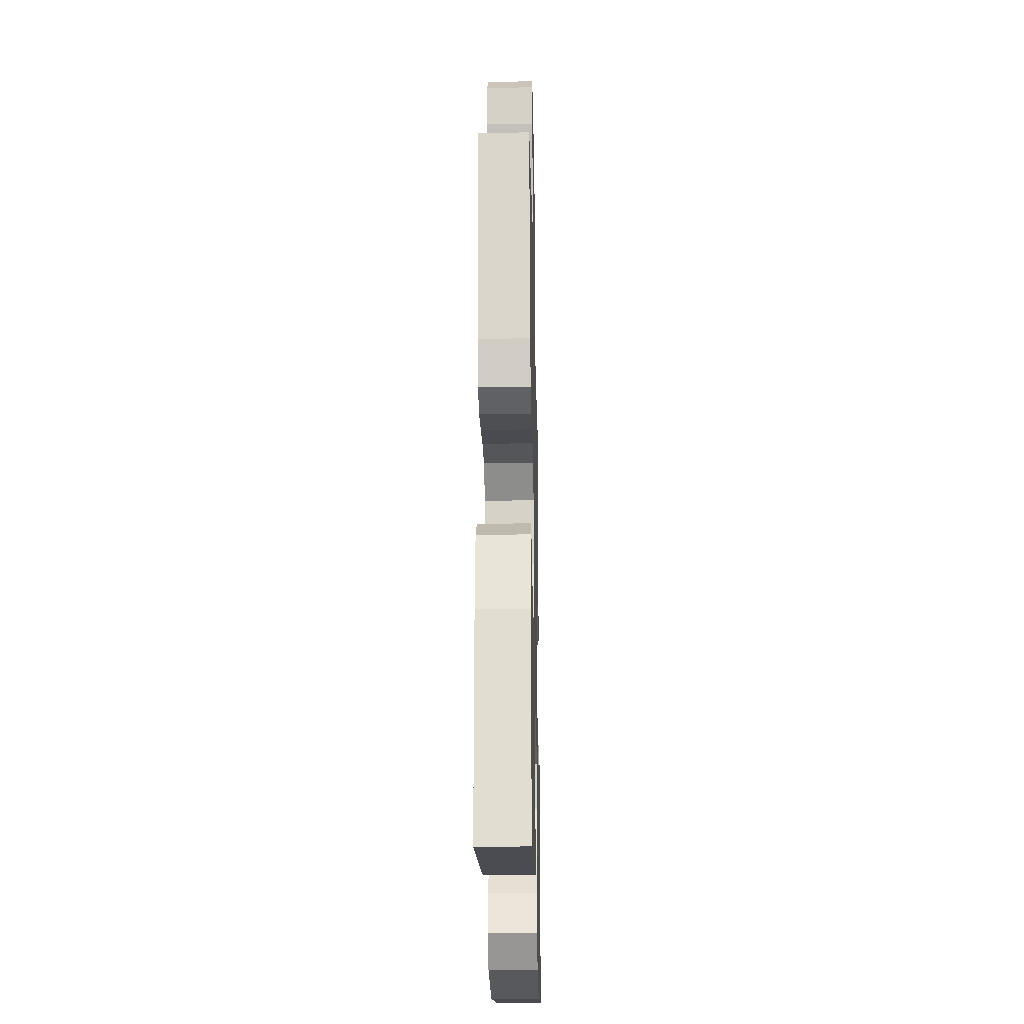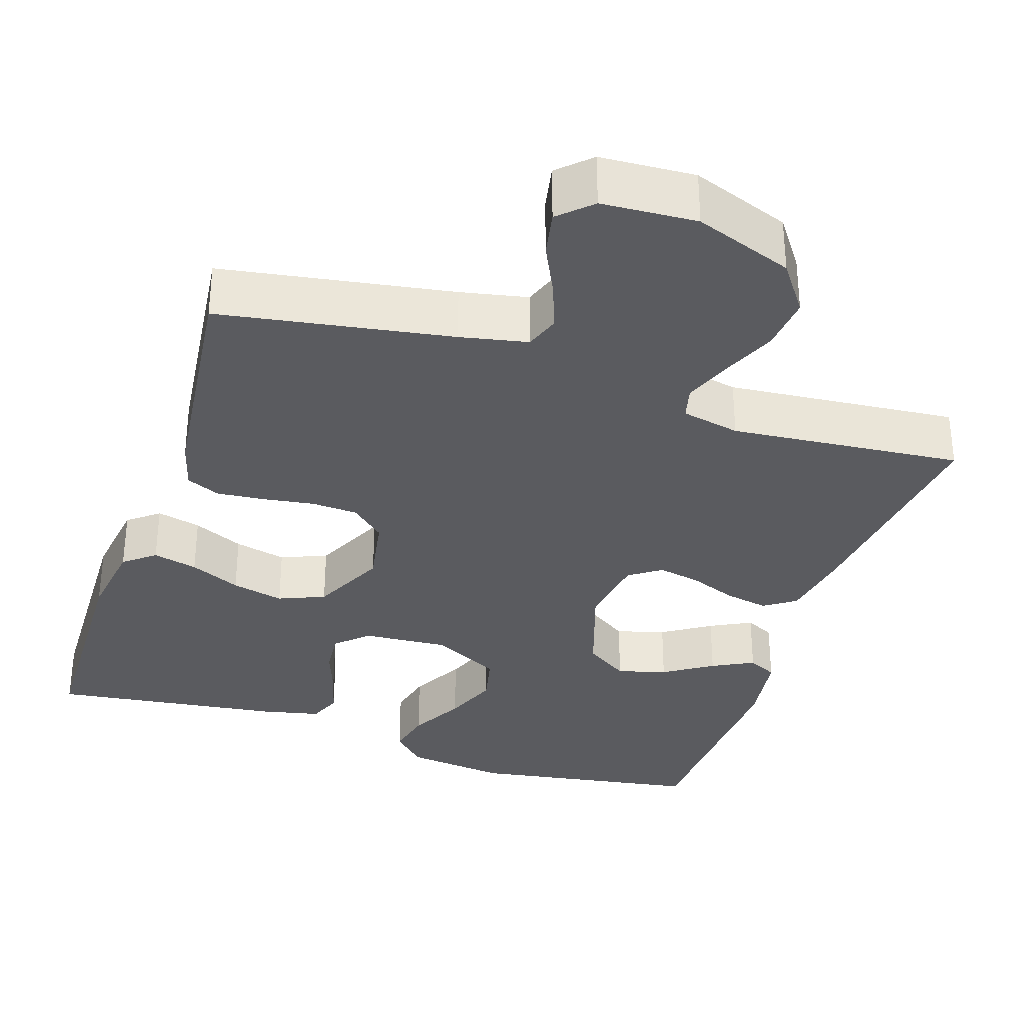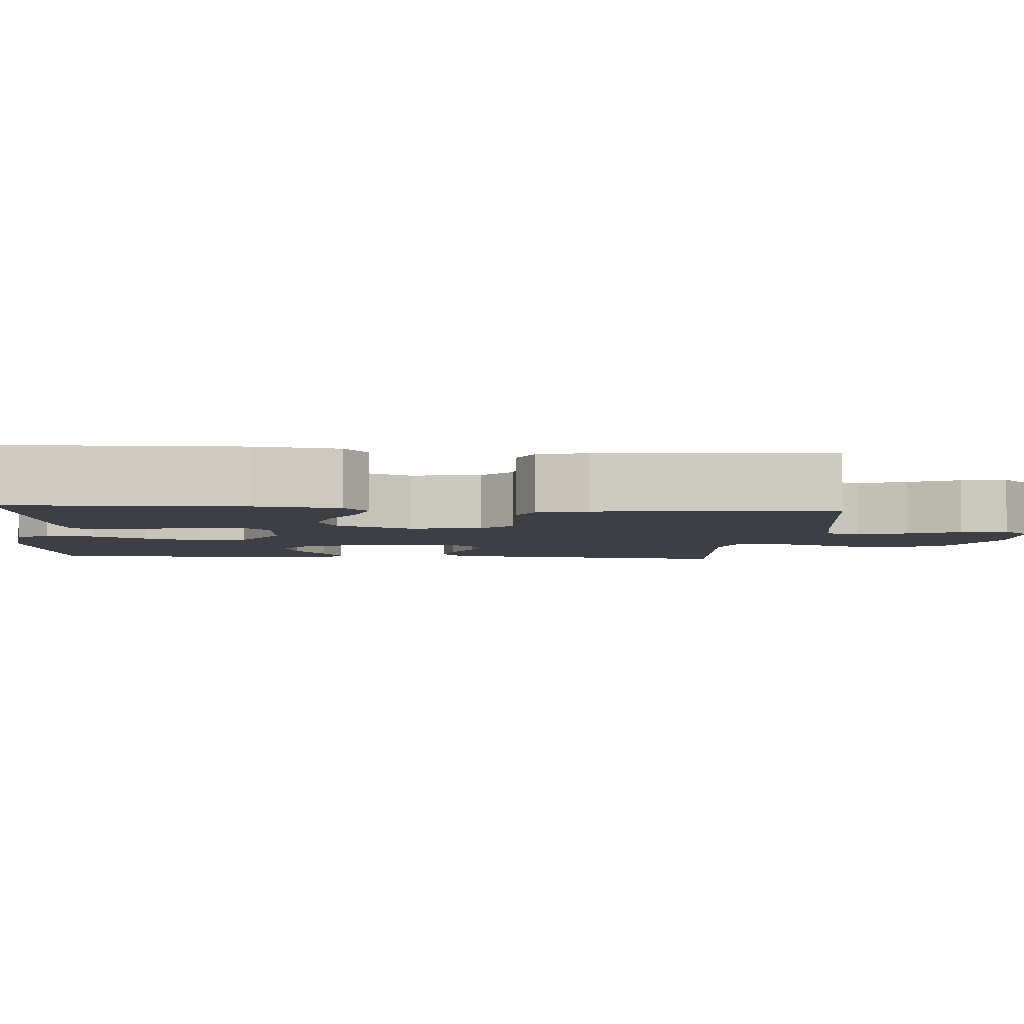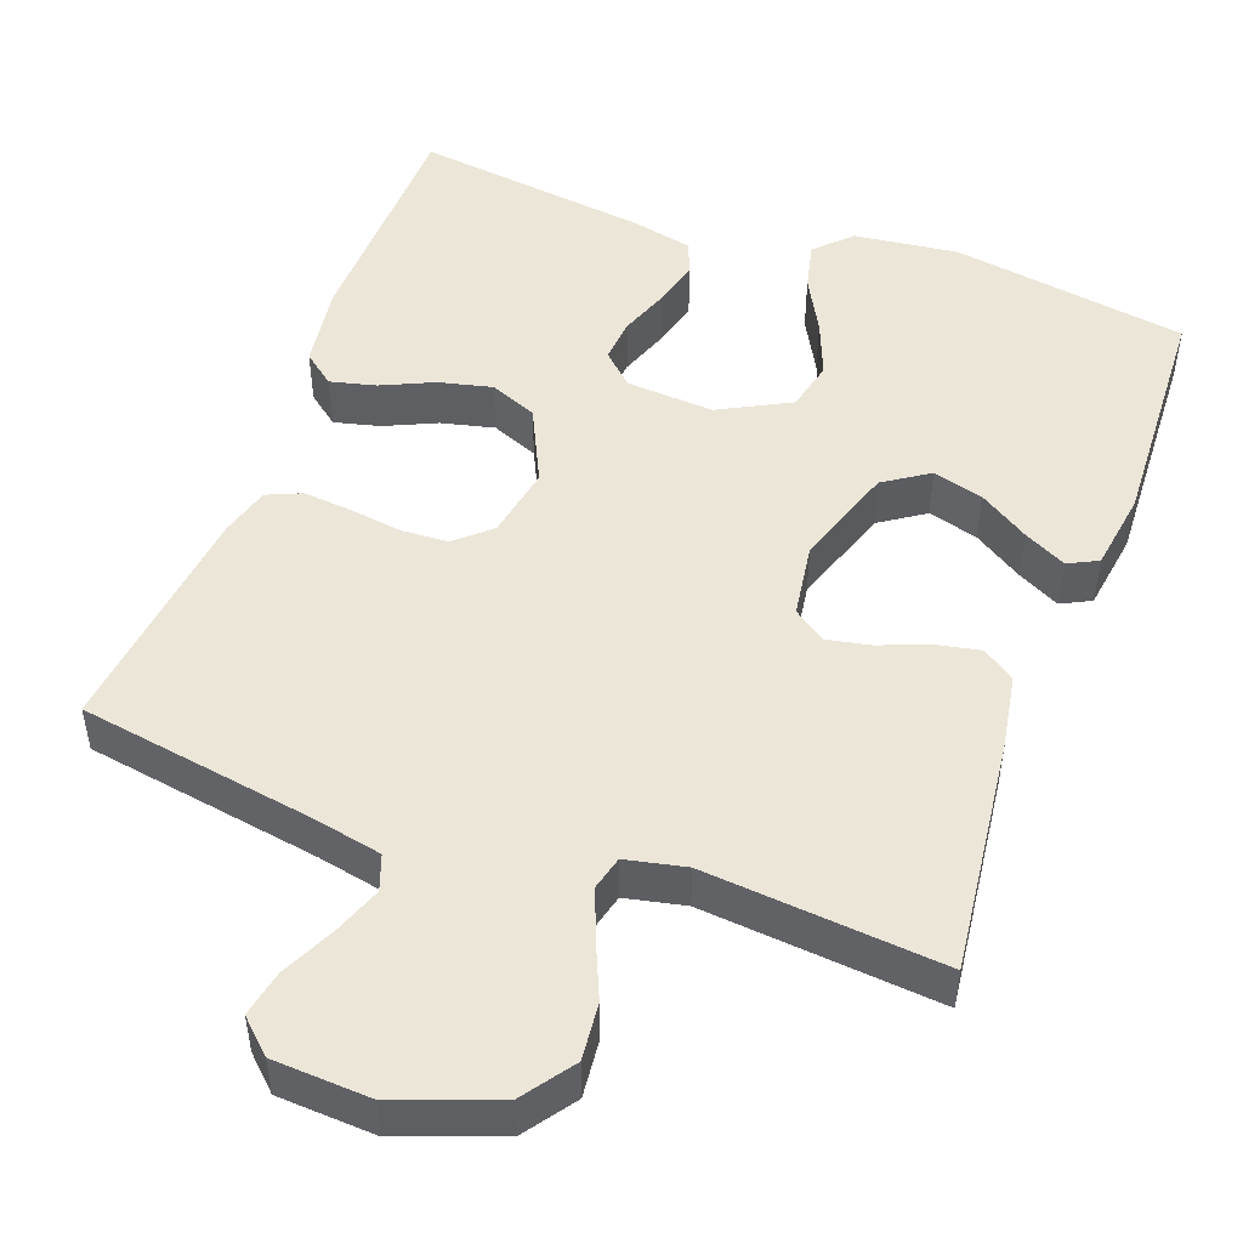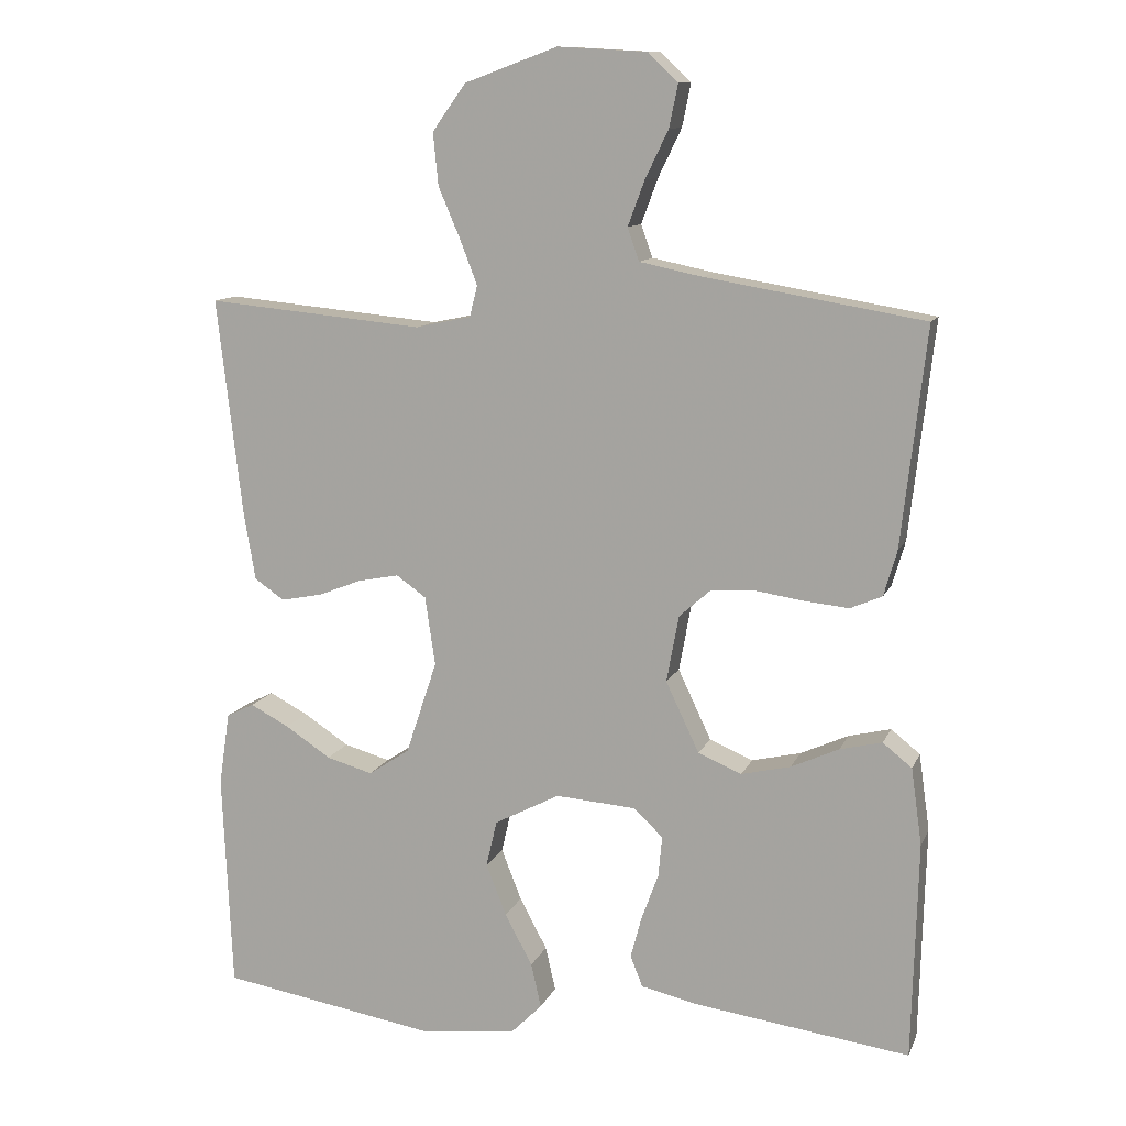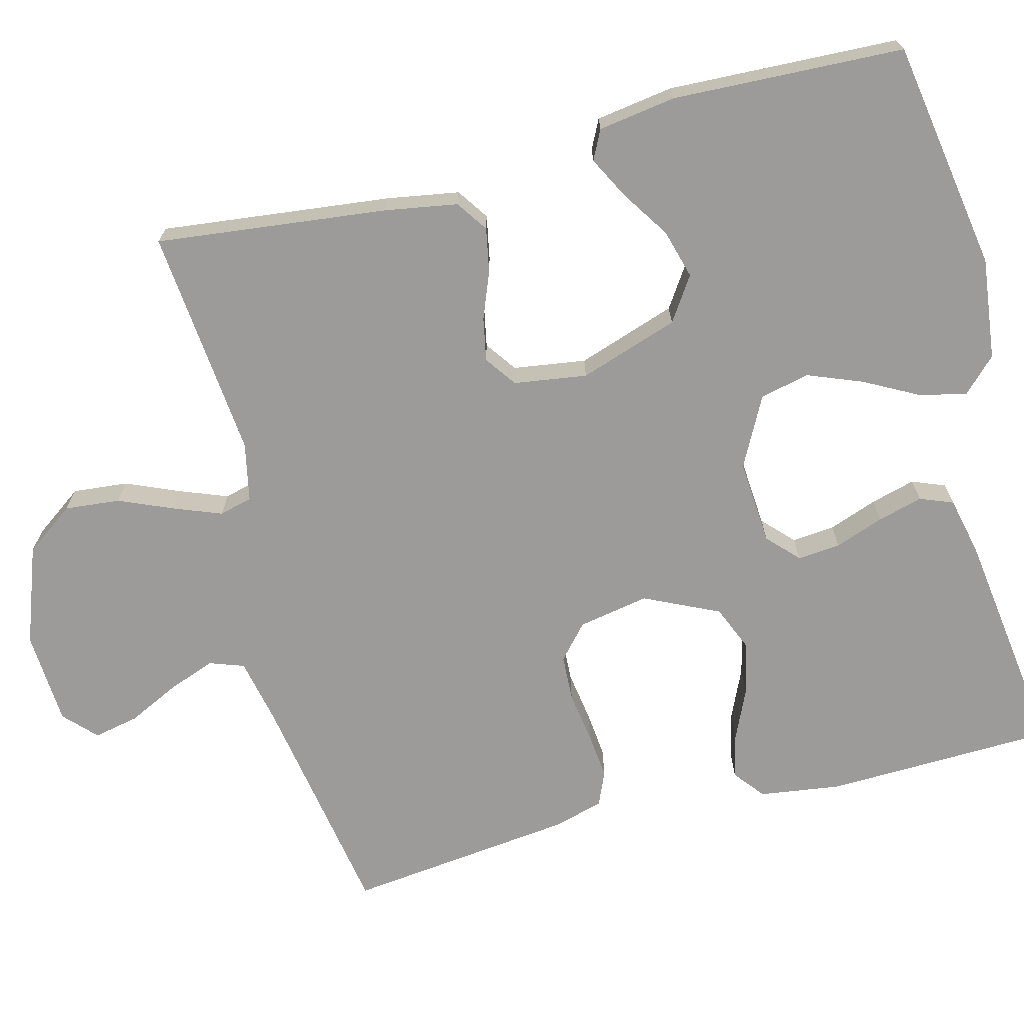
<metadata>
{"format":"obj","ext":"obj","renderer":"f3d","projection":"perspective","resolution":1024,"background":"white","views":[{"elev":-23.1,"azim":-88.7,"up":"+Z"},{"elev":-33.2,"azim":-18.3,"up":"+Y"},{"elev":-4.4,"azim":-95.0,"up":"+Y"},{"elev":49.2,"azim":20.1,"up":"+Y"},{"elev":11.5,"azim":-163.2,"up":"+Z"},{"elev":-69.7,"azim":104.6,"up":"+Y"}]}
</metadata>
<code>
v 0.5 0.07 -0.5
v 0.2 0.07 -0.549
v 0.068 0.07 -0.533
v 0.025 0.07 -0.49
v 0.039 0.07 -0.429
v 0.077 0.07 -0.358
v 0.105 0.07 -0.287
v 0.09 0.07 -0.223
v 0 0.07 -0.176
v -0.111 0.07 -0.184
v -0.151 0.07 -0.222
v -0.146 0.07 -0.278
v -0.123 0.07 -0.341
v -0.107 0.07 -0.4
v -0.124 0.07 -0.443
v -0.2 0.07 -0.46
v -0.5 0.07 -0.5
v -0.508 0.07 -0.2
v -0.493 0.07 -0.094
v -0.453 0.07 -0.062
v -0.395 0.07 -0.076
v -0.329 0.07 -0.106
v -0.261 0.07 -0.122
v -0.201 0.07 -0.097
v -0.155 0.07 0
v -0.172 0.07 0.092
v -0.216 0.07 0.131
v -0.276 0.07 0.134
v -0.343 0.07 0.124
v -0.404 0.07 0.118
v -0.448 0.07 0.137
v -0.466 0.07 0.2
v -0.5 0.07 0.5
v -0.2 0.07 0.55
v -0.113 0.07 0.568
v -0.097 0.07 0.613
v -0.12 0.07 0.675
v -0.152 0.07 0.741
v -0.164 0.07 0.8
v -0.123 0.07 0.839
v 0 0.07 0.846
v 0.128 0.07 0.799
v 0.174 0.07 0.735
v 0.167 0.07 0.663
v 0.137 0.07 0.593
v 0.113 0.07 0.531
v 0.124 0.07 0.488
v 0.2 0.07 0.472
v 0.5 0.07 0.5
v 0.465 0.07 0.2
v 0.449 0.07 0.106
v 0.408 0.07 0.078
v 0.351 0.07 0.089
v 0.29 0.07 0.113
v 0.234 0.07 0.124
v 0.193 0.07 0.095
v 0.179 0.07 0
v 0.222 0.07 -0.129
v 0.279 0.07 -0.167
v 0.343 0.07 -0.149
v 0.406 0.07 -0.108
v 0.46 0.07 -0.08
v 0.498 0.07 -0.099
v 0.513 0.07 -0.2
v 0.5 0 -0.5
v 0.2 0 -0.549
v 0.068 0 -0.533
v 0.025 0 -0.49
v 0.039 0 -0.429
v 0.077 0 -0.358
v 0.105 0 -0.287
v 0.09 0 -0.223
v 0 0 -0.176
v -0.111 0 -0.184
v -0.151 0 -0.222
v -0.146 0 -0.278
v -0.123 0 -0.341
v -0.107 0 -0.4
v -0.124 0 -0.443
v -0.2 0 -0.46
v -0.5 0 -0.5
v -0.508 0 -0.2
v -0.493 0 -0.094
v -0.453 0 -0.062
v -0.395 0 -0.076
v -0.329 0 -0.106
v -0.261 0 -0.122
v -0.201 0 -0.097
v -0.155 0 0
v -0.172 0 0.092
v -0.216 0 0.131
v -0.276 0 0.134
v -0.343 0 0.124
v -0.404 0 0.118
v -0.448 0 0.137
v -0.466 0 0.2
v -0.5 0 0.5
v -0.2 0 0.55
v -0.113 0 0.568
v -0.097 0 0.613
v -0.12 0 0.675
v -0.152 0 0.741
v -0.164 0 0.8
v -0.123 0 0.839
v 0 0 0.846
v 0.128 0 0.799
v 0.174 0 0.735
v 0.167 0 0.663
v 0.137 0 0.593
v 0.113 0 0.531
v 0.124 0 0.488
v 0.2 0 0.472
v 0.5 0 0.5
v 0.465 0 0.2
v 0.449 0 0.106
v 0.408 0 0.078
v 0.351 0 0.089
v 0.29 0 0.113
v 0.234 0 0.124
v 0.193 0 0.095
v 0.179 0 0
v 0.222 0 -0.129
v 0.279 0 -0.167
v 0.343 0 -0.149
v 0.406 0 -0.108
v 0.46 0 -0.08
v 0.498 0 -0.099
v 0.513 0 -0.2
f 4 5 6
f 3 4 6
f 2 3 6
f 1 2 6
f 64 1 6
f 63 64 6
f 62 63 6
f 61 62 6
f 60 61 6
f 59 60 6 7
f 58 59 7 8
f 57 58 8 9
f 56 57 9 10
f 52 53 54
f 51 52 54
f 50 51 54
f 49 50 54
f 48 49 54
f 47 48 54 55
f 43 44 45
f 42 43 45
f 41 42 45
f 40 41 45
f 39 40 45
f 38 39 45
f 37 38 45
f 36 37 45 46
f 35 36 46 47
f 32 33 34
f 31 32 34
f 30 31 34
f 29 30 34
f 28 29 34
f 35 47 55
f 34 35 55
f 28 34 55
f 27 28 55
f 20 21 22
f 19 20 22
f 18 19 22
f 17 18 22
f 16 17 22
f 15 16 22
f 14 15 22
f 13 14 22
f 12 13 22
f 11 12 22 23
f 10 11 23 24
f 26 27 55 56
f 25 26 56 10
f 10 24 25
f 70 69 68
f 70 68 67
f 70 67 66
f 70 66 65
f 70 65 128
f 70 128 127
f 70 127 126
f 70 126 125
f 70 125 124
f 71 70 124 123
f 72 71 123 122
f 73 72 122 121
f 74 73 121 120
f 118 117 116
f 118 116 115
f 118 115 114
f 118 114 113
f 118 113 112
f 119 118 112 111
f 109 108 107
f 109 107 106
f 109 106 105
f 109 105 104
f 109 104 103
f 109 103 102
f 109 102 101
f 110 109 101 100
f 111 110 100 99
f 98 97 96
f 98 96 95
f 98 95 94
f 98 94 93
f 98 93 92
f 119 111 99
f 119 99 98
f 119 98 92
f 119 92 91
f 86 85 84
f 86 84 83
f 86 83 82
f 86 82 81
f 86 81 80
f 86 80 79
f 86 79 78
f 86 78 77
f 86 77 76
f 87 86 76 75
f 88 87 75 74
f 120 119 91 90
f 74 120 90 89
f 89 88 74
f 1 65 66 2
f 2 66 67 3
f 3 67 68 4
f 4 68 69 5
f 5 69 70 6
f 6 70 71 7
f 7 71 72 8
f 8 72 73 9
f 9 73 74 10
f 10 74 75 11
f 11 75 76 12
f 12 76 77 13
f 13 77 78 14
f 14 78 79 15
f 15 79 80 16
f 16 80 81 17
f 17 81 82 18
f 18 82 83 19
f 19 83 84 20
f 20 84 85 21
f 21 85 86 22
f 22 86 87 23
f 23 87 88 24
f 24 88 89 25
f 25 89 90 26
f 26 90 91 27
f 27 91 92 28
f 28 92 93 29
f 29 93 94 30
f 30 94 95 31
f 31 95 96 32
f 32 96 97 33
f 33 97 98 34
f 34 98 99 35
f 35 99 100 36
f 36 100 101 37
f 37 101 102 38
f 38 102 103 39
f 39 103 104 40
f 40 104 105 41
f 41 105 106 42
f 42 106 107 43
f 43 107 108 44
f 44 108 109 45
f 45 109 110 46
f 46 110 111 47
f 47 111 112 48
f 48 112 113 49
f 49 113 114 50
f 50 114 115 51
f 51 115 116 52
f 52 116 117 53
f 53 117 118 54
f 54 118 119 55
f 55 119 120 56
f 56 120 121 57
f 57 121 122 58
f 58 122 123 59
f 59 123 124 60
f 60 124 125 61
f 61 125 126 62
f 62 126 127 63
f 63 127 128 64
f 64 128 65 1

</code>
